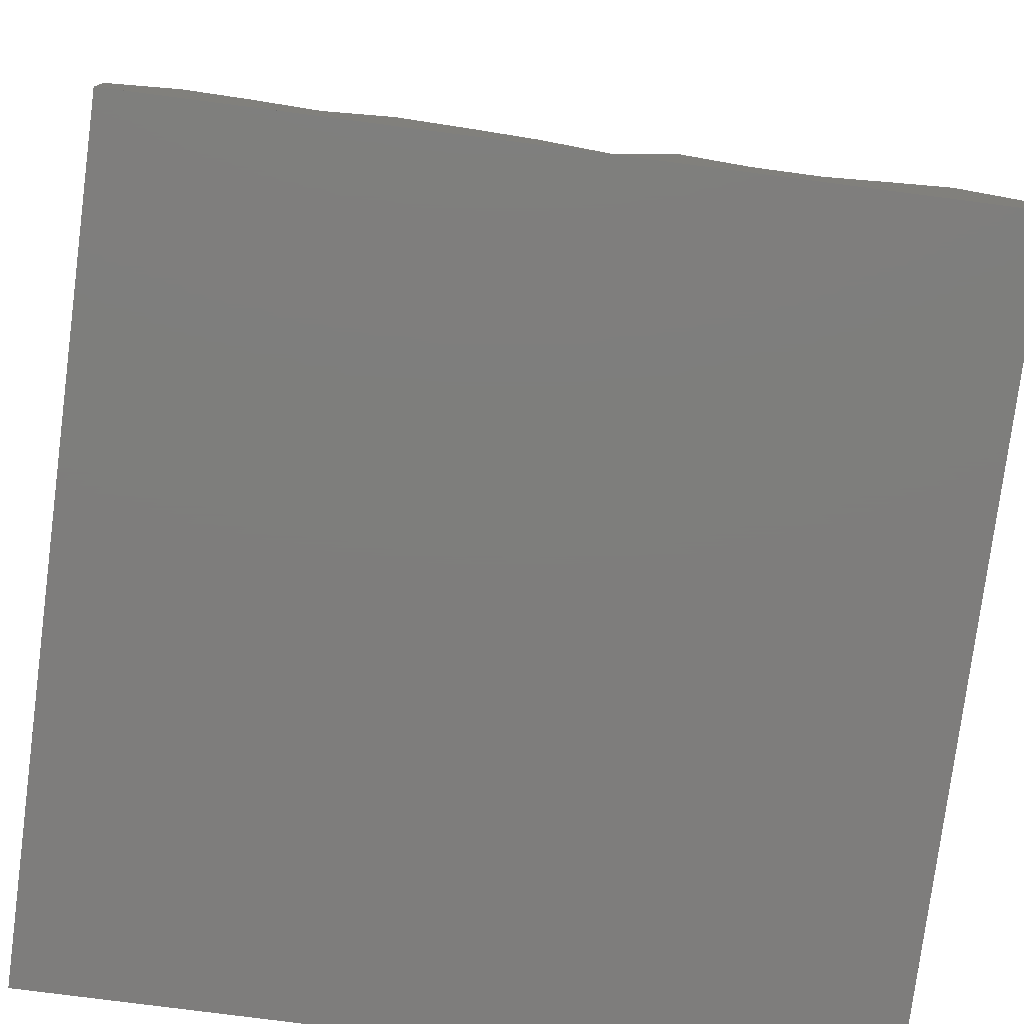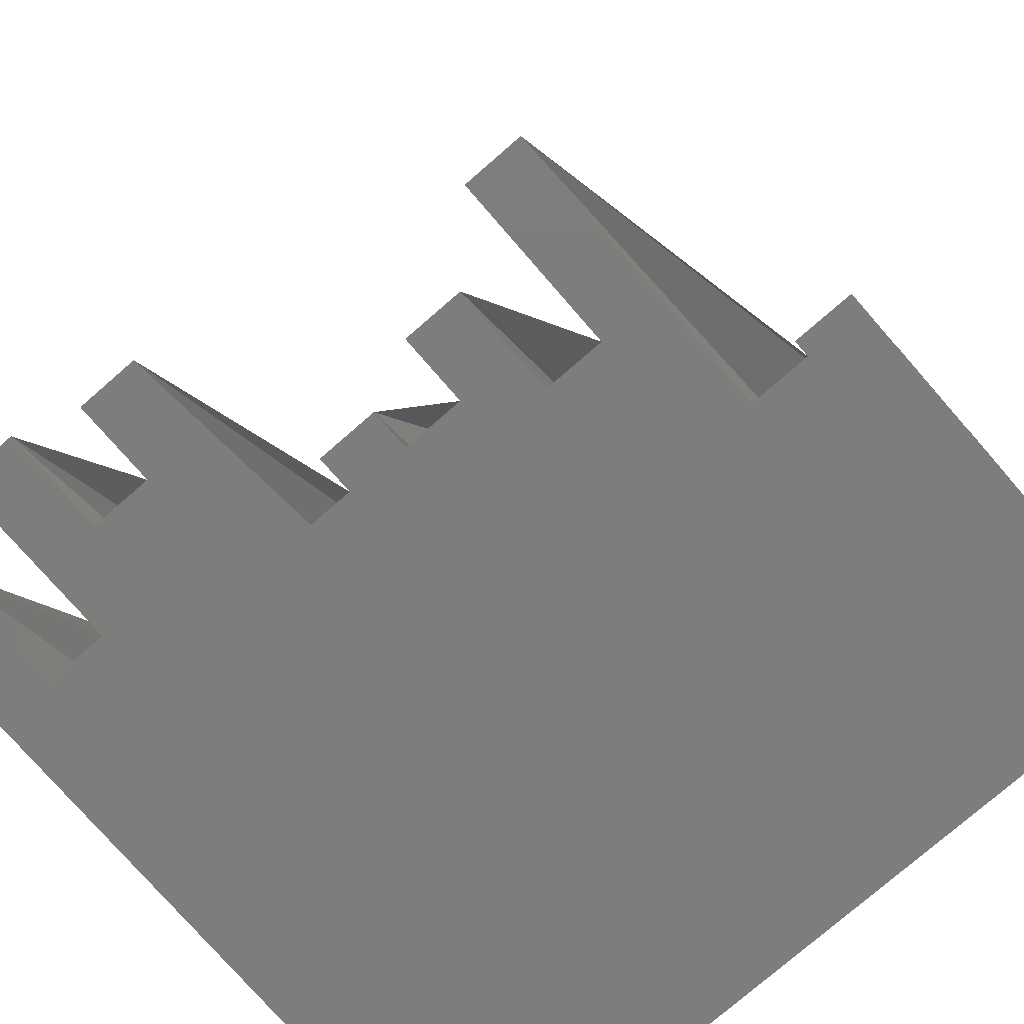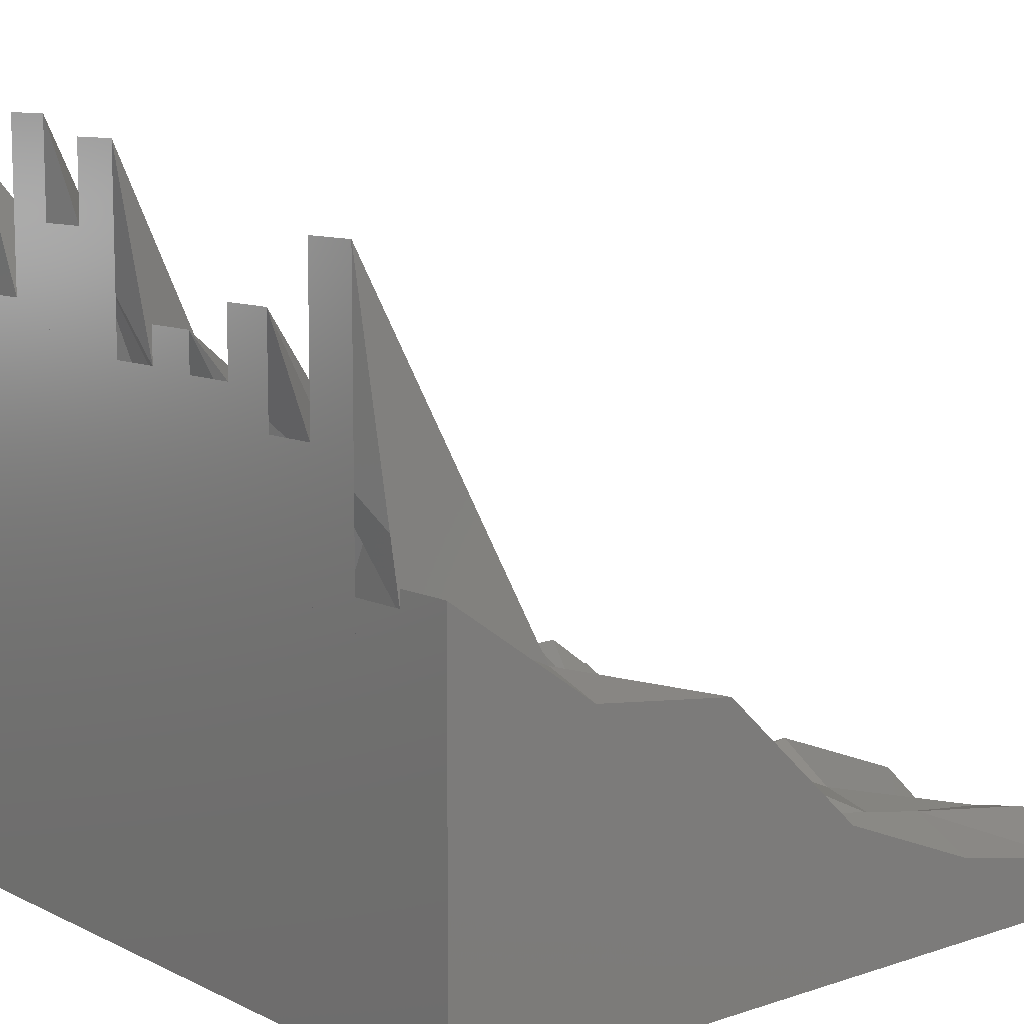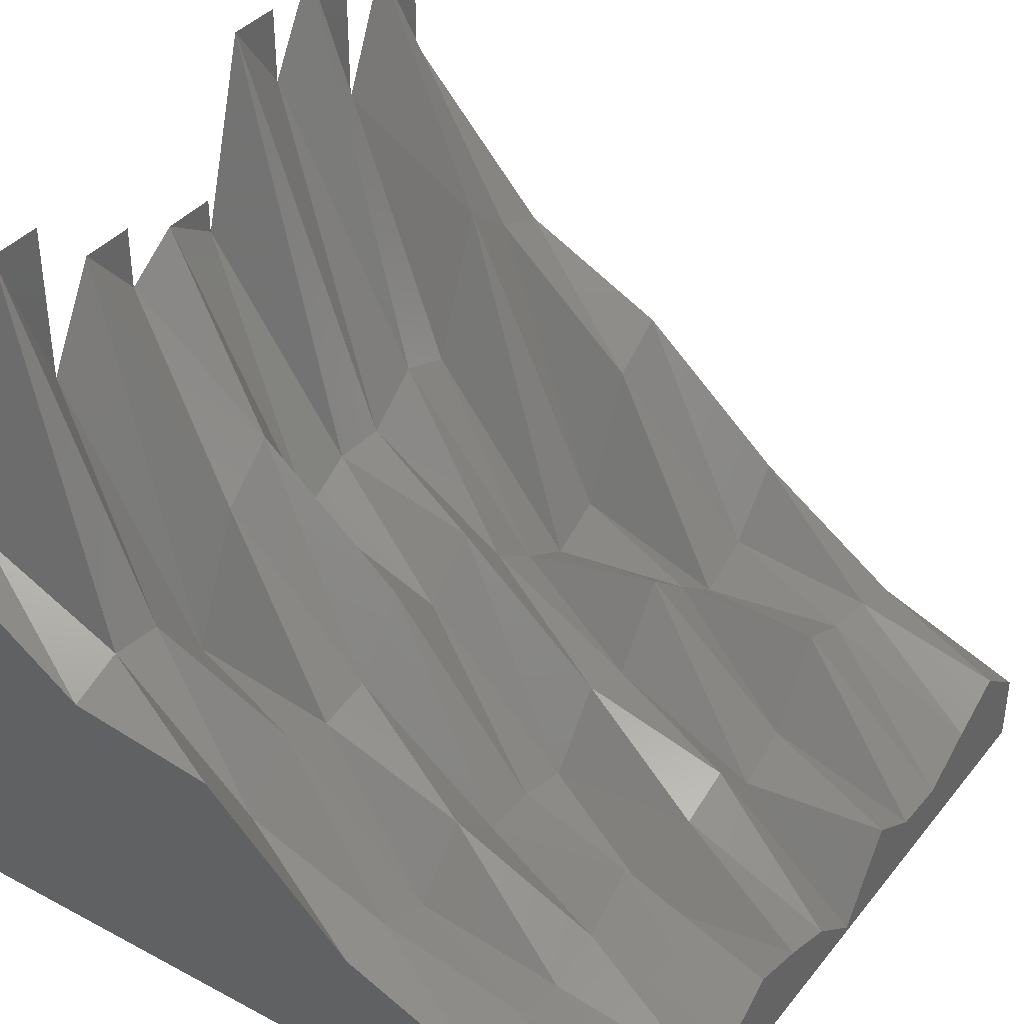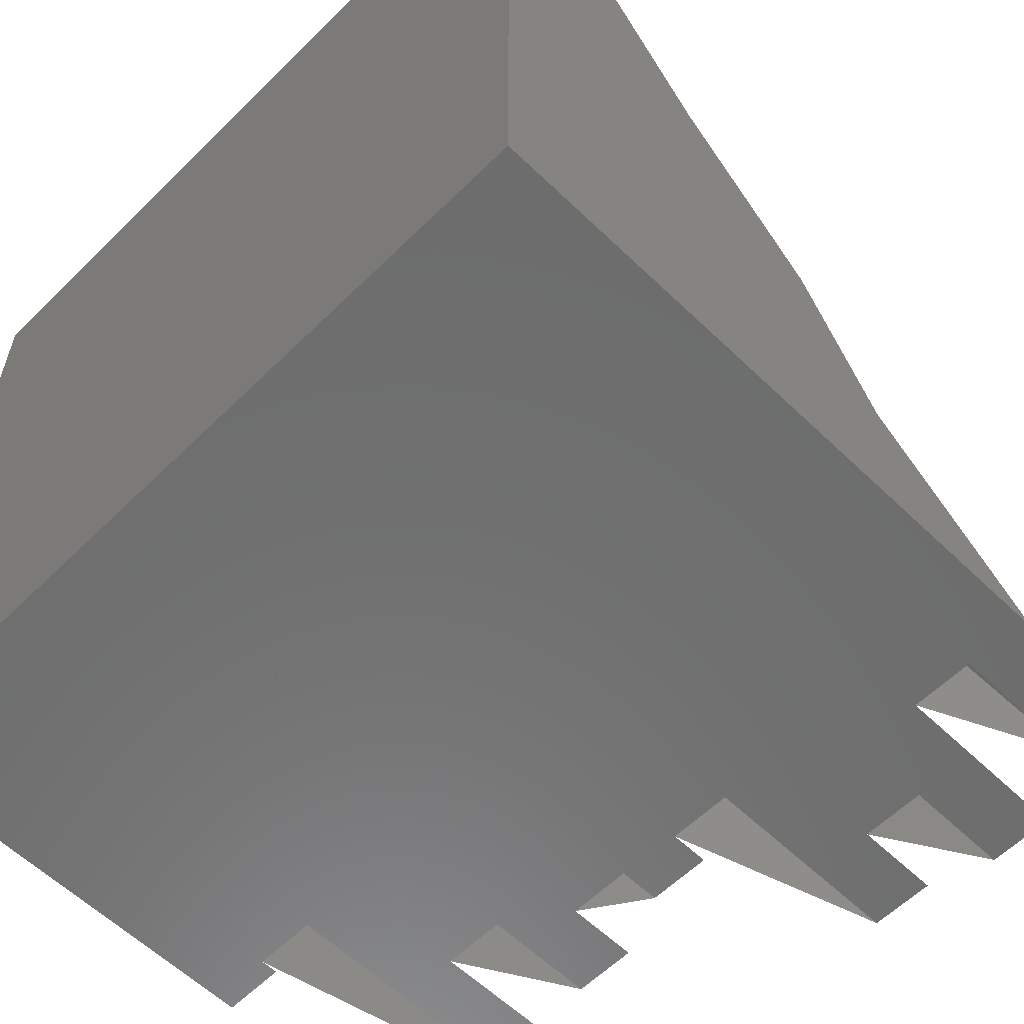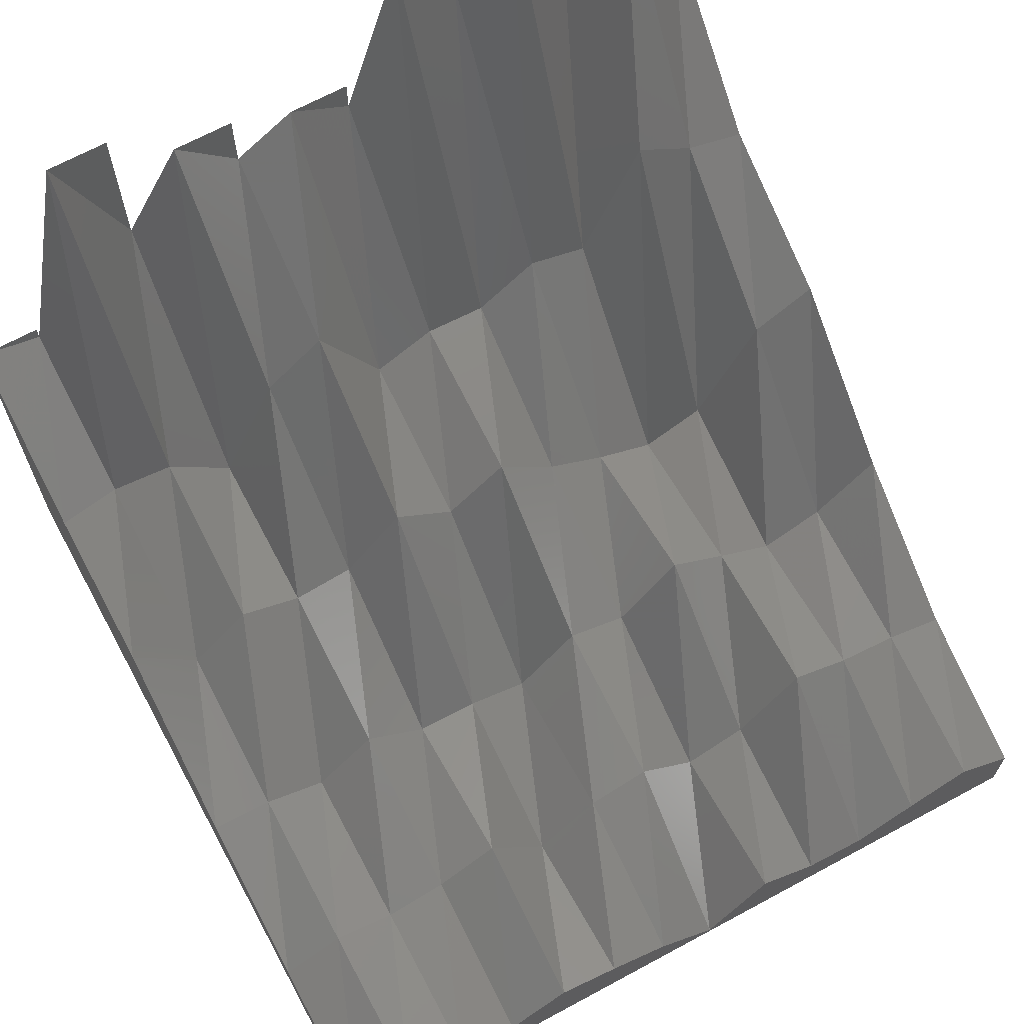
<metadata>
{"format":"stl","ext":"stl","renderer":"f3d","projection":"perspective","resolution":1024,"background":"white","views":[{"elev":-77.5,"azim":172.6,"up":"+Z"},{"elev":-76.7,"azim":41.0,"up":"+Y"},{"elev":9.9,"azim":50.3,"up":"+Z"},{"elev":38.0,"azim":124.1,"up":"+Z"},{"elev":-59.3,"azim":-134.7,"up":"+Y"},{"elev":68.2,"azim":151.6,"up":"+Z"}]}
</metadata>
<code>
# stl→obj: 133 verts, 204 faces
v 0 0 0
v 0.07692 0 0
v 0.07692 0 0.9417
v 0 0 0.9417
v 0.1538 0 0
v 0.1538 0 0.7757
v 0.07692 0 0.7757
v 0.2308 0 0
v 0.2308 0 1
v 0.1538 0 1
v 0.3077 0 0
v 0.3077 0 0.8705
v 0.2308 0 0.8705
v 0.3846 0 0
v 0.3846 0 0.9746
v 0.3077 0 0.9746
v 0.4615 0 0
v 0.4615 0 0.7194
v 0.3846 0 0.7194
v 0.5385 0 0
v 0.5385 0 0.767
v 0.4615 0 0.767
v 0.6154 0 0
v 0.6154 0 0.7162
v 0.5385 0 0.7162
v 0.6923 0 0
v 0.6923 0 0.8038
v 0.6154 0 0.8038
v 0.7692 0 0
v 0.7692 0 0.6662
v 0.6923 0 0.6662
v 0.8462 0 0
v 0.8462 0 0.8845
v 0.7692 0 0.8845
v 0.9231 0 0
v 0.9231 0 0.512
v 0.8462 0 0.512
v 1 0 0
v 1 0 0.5332
v 0.9231 0 0.5332
v 0 0.2 0.5733
v 0 0.2 0
v 0 0 0.7888
v 0 0.4 0.4758
v 0 0.4 0
v 0 0.6 0.3035
v 0 0.6 0
v 0 0.8 0.1677
v 0 0.8 0
v 0 1 0.09352
v 0 1 0
v 0.07692 1 0.1536
v 0.07692 1 0
v 0.1538 1 0.1132
v 0.1538 1 0
v 0.2308 1 0.06882
v 0.2308 1 0
v 0.3077 1 0.07363
v 0.3077 1 0
v 0.3846 1 0.1218
v 0.3846 1 0
v 0.4615 1 0.008
v 0.4615 1 0
v 0.5385 1 0.06857
v 0.5385 1 0
v 0.6154 1 0.09808
v 0.6154 1 0
v 0.6923 1 0.1204
v 0.6923 1 0
v 0.7692 1 0.07178
v 0.7692 1 0
v 0.8462 1 0.102
v 0.8462 1 0
v 0.9231 1 0.1182
v 0.9231 1 0
v 1 1 0.06701
v 1 1 0
v 1 0.2 0
v 1 0.2 0.3953
v 1 0.4 0
v 1 0.4 0.3711
v 1 0.6 0
v 1 0.6 0.1862
v 1 0.8 0
v 1 0.8 0.1074
v 0.07692 0.2 0.6017
v 0.07692 0.4 0.4281
v 0.07692 0.6 0.2168
v 0.07692 0.8 0.197
v 0.1538 0.2 0.6612
v 0.1538 0.4 0.2473
v 0.1538 0.6 0.1813
v 0.1538 0.8 0.2092
v 0.2308 0.2 0.4634
v 0.2308 0.4 0.2118
v 0.2308 0.6 0.2392
v 0.2308 0.8 0.2456
v 0.3077 0.2 0.4912
v 0.3077 0.4 0.2536
v 0.3077 0.6 0.3013
v 0.3077 0.8 0.1304
v 0.3846 0.2 0.4334
v 0.3846 0.4 0.3076
v 0.3846 0.6 0.1951
v 0.3846 0.8 0.09824
v 0.4615 0.2 0.4378
v 0.4615 0.4 0.3945
v 0.4615 0.6 0.2252
v 0.4615 0.8 0.1774
v 0.5385 0.2 0.3969
v 0.5385 0.4 0.3273
v 0.5385 0.6 0.1297
v 0.5385 0.8 0.1525
v 0.6154 0.2 0.5634
v 0.6154 0.4 0.3991
v 0.6154 0.6 0.1546
v 0.6154 0.8 0.06471
v 0.6923 0.2 0.4985
v 0.6923 0.4 0.3034
v 0.6923 0.6 0.1559
v 0.6923 0.8 0.195
v 0.7692 0.2 0.3199
v 0.7692 0.4 0.2924
v 0.7692 0.6 0.2299
v 0.7692 0.8 0.1459
v 0.8462 0.2 0.411
v 0.8462 0.4 0.3304
v 0.8462 0.6 0.1499
v 0.8462 0.8 0.1264
v 0.9231 0.2 0.4224
v 0.9231 0.4 0.2521
v 0.9231 0.6 0.1832
v 0.9231 0.8 0.1486
f 1 2 3
f 1 3 4
f 2 5 6
f 2 6 7
f 5 8 9
f 5 9 10
f 8 11 12
f 8 12 13
f 11 14 15
f 11 15 16
f 14 17 18
f 14 18 19
f 17 20 21
f 17 21 22
f 20 23 24
f 20 24 25
f 23 26 27
f 23 27 28
f 26 29 30
f 26 30 31
f 29 32 33
f 29 33 34
f 32 35 36
f 32 36 37
f 35 38 39
f 35 39 40
f 1 41 42
f 1 43 41
f 42 44 45
f 42 41 44
f 45 46 47
f 45 44 46
f 47 48 49
f 47 46 48
f 49 50 51
f 49 48 50
f 51 52 53
f 51 50 52
f 53 54 55
f 53 52 54
f 55 56 57
f 55 54 56
f 57 58 59
f 57 56 58
f 59 60 61
f 59 58 60
f 61 62 63
f 61 60 62
f 63 64 65
f 63 62 64
f 65 66 67
f 65 64 66
f 67 68 69
f 67 66 68
f 69 70 71
f 69 68 70
f 71 72 73
f 71 70 72
f 73 74 75
f 73 72 74
f 75 76 77
f 75 74 76
f 38 78 79
f 38 79 39
f 78 80 81
f 78 81 79
f 80 82 83
f 80 83 81
f 82 84 85
f 82 85 83
f 84 77 76
f 84 76 85
f 43 3 86
f 43 86 41
f 41 86 87
f 41 87 44
f 44 87 88
f 44 88 46
f 46 88 89
f 46 89 48
f 48 89 52
f 48 52 50
f 3 6 90
f 3 90 86
f 86 90 91
f 86 91 87
f 87 91 92
f 87 92 88
f 88 92 93
f 88 93 89
f 89 93 54
f 89 54 52
f 6 9 94
f 6 94 90
f 90 94 95
f 90 95 91
f 91 95 96
f 91 96 92
f 92 96 97
f 92 97 93
f 93 97 56
f 93 56 54
f 9 12 98
f 9 98 94
f 94 98 99
f 94 99 95
f 95 99 100
f 95 100 96
f 96 100 101
f 96 101 97
f 97 101 58
f 97 58 56
f 12 15 102
f 12 102 98
f 98 102 103
f 98 103 99
f 99 103 104
f 99 104 100
f 100 104 105
f 100 105 101
f 101 105 60
f 101 60 58
f 15 18 106
f 15 106 102
f 102 106 107
f 102 107 103
f 103 107 108
f 103 108 104
f 104 108 109
f 104 109 105
f 105 109 62
f 105 62 60
f 18 21 110
f 18 110 106
f 106 110 111
f 106 111 107
f 107 111 112
f 107 112 108
f 108 112 113
f 108 113 109
f 109 113 64
f 109 64 62
f 21 24 114
f 21 114 110
f 110 114 115
f 110 115 111
f 111 115 116
f 111 116 112
f 112 116 117
f 112 117 113
f 113 117 66
f 113 66 64
f 24 27 118
f 24 118 114
f 114 118 119
f 114 119 115
f 115 119 120
f 115 120 116
f 116 120 121
f 116 121 117
f 117 121 68
f 117 68 66
f 27 30 122
f 27 122 118
f 118 122 123
f 118 123 119
f 119 123 124
f 119 124 120
f 120 124 125
f 120 125 121
f 121 125 70
f 121 70 68
f 30 33 126
f 30 126 122
f 122 126 127
f 122 127 123
f 123 127 128
f 123 128 124
f 124 128 129
f 124 129 125
f 125 129 72
f 125 72 70
f 33 36 130
f 33 130 126
f 126 130 131
f 126 131 127
f 127 131 132
f 127 132 128
f 128 132 133
f 128 133 129
f 129 133 74
f 129 74 72
f 36 39 79
f 36 79 130
f 130 79 81
f 130 81 131
f 131 81 83
f 131 83 132
f 132 83 85
f 132 85 133
f 133 85 76
f 133 76 74
f 1 77 38
f 1 51 77

</code>
